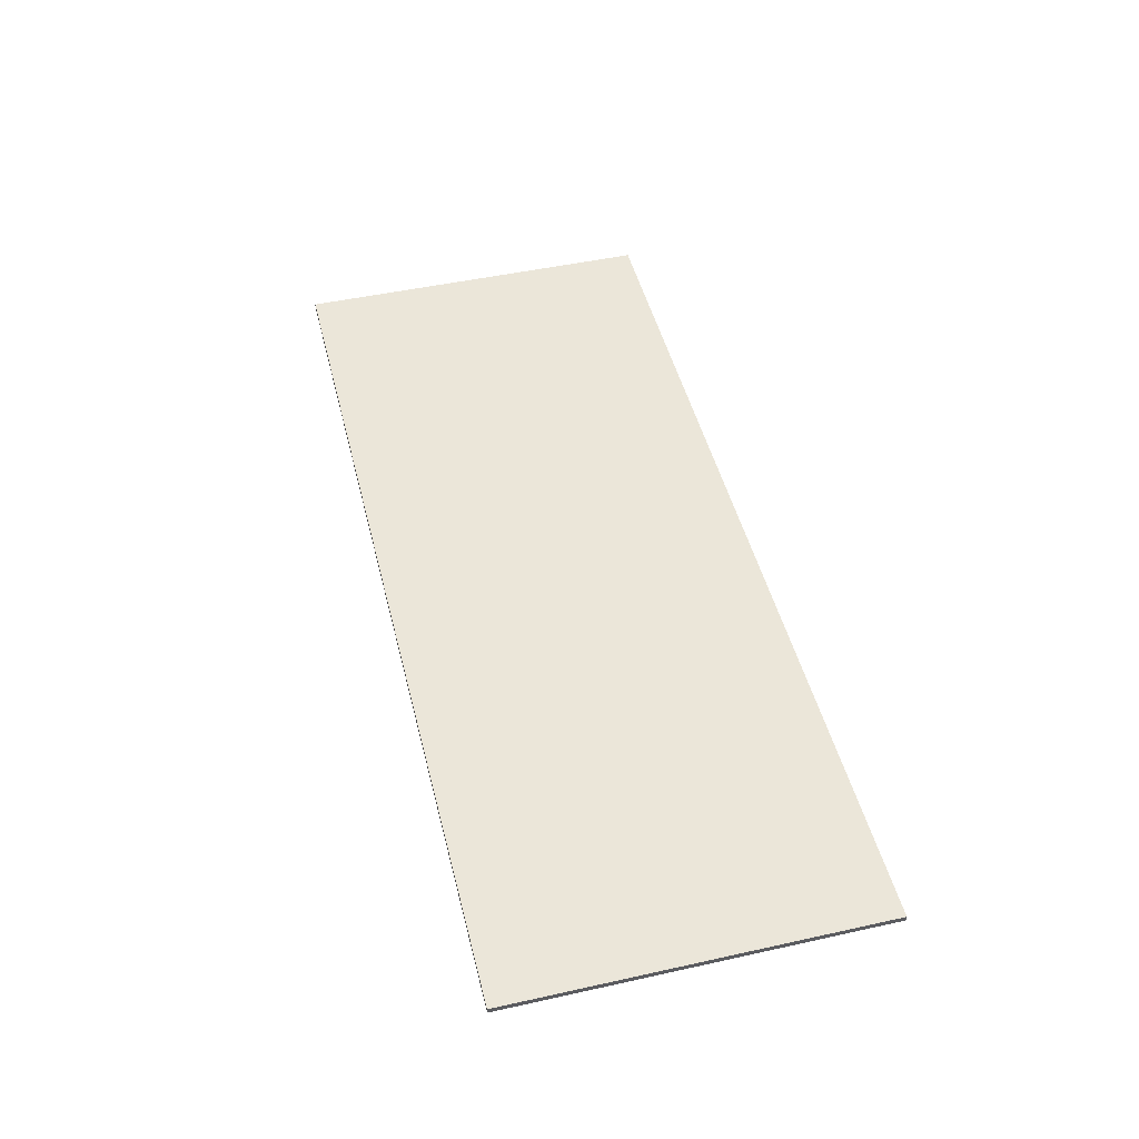
<metadata>
{"format":"obj","ext":"obj","renderer":"f3d","projection":"perspective","resolution":1024,"background":"white","views":[{"elev":48.1,"azim":76.1,"up":"+Y"}]}
</metadata>
<code>
v 1 0 -0.4
v 1 0 0.4
v -1 0 0.4
v -1 0 -0.4
v -1 -0.0125 -0.4
v 1 -0.0125 -0.4
v 1 0 -0.4
v -1 0 -0.4
v -1 -0.0125 0.4
v -1 -0.0125 -0.4
v -1 0 -0.4
v -1 0 0.4
v 1 -0.0125 0.4
v -1 -0.0125 0.4
v -1 0 0.4
v 1 0 0.4
v 1 -0.0125 -0.4
v 1 -0.0125 0.4
v 1 0 0.4
v 1 0 -0.4
v -0.6394 -0.0125 -0.225
v -0.5716 -0.0125 -0.225
v -0.6168 -0.0125 -0.118
v -0.5781 -0.0125 -0.01798
v -0.6168 -0.0125 -0.118
v -0.5491 -0.0125 -0.1152
v -0.7023 -0.0125 0.226
v -0.7023 -0.0125 0.1654
v -0.45 -0.0125 0.1654
v -0.6168 -0.0125 -0.118
v -0.5716 -0.0125 -0.225
v -0.5491 -0.0125 -0.1152
v -0.5108 -0.0125 -0.01279
v -0.5227 -0.0125 0.07608
v -0.5781 -0.0125 -0.01798
v -0.5227 -0.0125 0.07608
v -0.5108 -0.0125 -0.01279
v -0.4565 -0.0125 0.08247
v -0.5108 -0.0125 -0.01279
v -0.5781 -0.0125 -0.01798
v -0.5491 -0.0125 -0.1152
v -0.4565 -0.0125 0.08247
v -0.45 -0.0125 0.1654
v -0.5227 -0.0125 0.07608
v -0.45 -0.0125 0.1654
v -0.4565 -0.0125 0.08247
v -0.3861 -0.0125 0.1709
v -0.3861 -0.0125 0.1709
v -0.3861 -0.0125 0.226
v -0.45 -0.0125 0.1654
v -0.45 -0.0125 0.1654
v -0.3861 -0.0125 0.226
v -0.7023 -0.0125 0.226
v -0.2769 -0.0125 -0.09141
v -0.3304 -0.0125 -0.1525
v -0.2516 -0.0125 -0.1582
v -0.3411 -0.0125 -0.09272
v -0.2769 -0.0125 -0.09141
v -0.3216 -0.0125 -0.0209
v -0.2769 -0.0125 -0.09141
v -0.3411 -0.0125 -0.09272
v -0.3304 -0.0125 -0.1525
v -0.3216 -0.0125 -0.0209
v -0.2769 -0.0125 -0.09141
v -0.2518 -0.0125 -0.02916
v -0.3304 -0.0125 -0.1525
v -0.2983 -0.0125 -0.1987
v -0.2516 -0.0125 -0.1582
v -0.2479 -0.0125 -0.2284
v -0.1825 -0.0125 -0.2383
v -0.1825 -0.0125 -0.1825
v -0.1825 -0.0125 -0.1825
v -0.2516 -0.0125 -0.1582
v -0.2479 -0.0125 -0.2284
v -0.1825 -0.0125 -0.2383
v -0.117 -0.0125 -0.2284
v -0.1825 -0.0125 -0.1825
v -0.2479 -0.0125 -0.2284
v -0.2516 -0.0125 -0.1582
v -0.2983 -0.0125 -0.1987
v -0.3216 -0.0125 -0.0209
v -0.2518 -0.0125 -0.02916
v -0.2642 -0.0125 0.02336
v -0.3252 -0.0125 0.1203
v -0.3101 -0.0125 0.06129
v -0.2629 -0.0125 0.1151
v -0.3154 -0.0125 0.1684
v -0.2416 -0.0125 0.1673
v -0.286 -0.0125 0.2064
v -0.3252 -0.0125 0.1203
v -0.2629 -0.0125 0.1151
v -0.3154 -0.0125 0.1684
v -0.2409 -0.0125 0.06193
v -0.3101 -0.0125 0.06129
v -0.2642 -0.0125 0.02336
v -0.2642 -0.0125 0.02336
v -0.1825 -0.0125 0.04182
v -0.2409 -0.0125 0.06193
v -0.2416 -0.0125 0.1673
v -0.2405 -0.0125 0.2311
v -0.286 -0.0125 0.2064
v -0.1825 -0.0125 0.1861
v -0.2405 -0.0125 0.2311
v -0.2416 -0.0125 0.1673
v -0.2416 -0.0125 0.1673
v -0.3154 -0.0125 0.1684
v -0.2629 -0.0125 0.1151
v -0.1825 -0.0125 -0.006482
v -0.1825 -0.0125 0.04182
v -0.2642 -0.0125 0.02336
v -0.2409 -0.0125 0.06193
v -0.2629 -0.0125 0.1151
v -0.3101 -0.0125 0.06129
v -0.2642 -0.0125 0.02336
v -0.2518 -0.0125 -0.02916
v -0.1825 -0.0125 -0.006482
v -0.1825 -0.0125 -0.006482
v -0.1002 -0.0125 0.02336
v -0.1825 -0.0125 0.04182
v -0.1825 -0.0125 -0.006482
v -0.113 -0.0125 -0.02933
v -0.1002 -0.0125 0.02336
v -0.04247 -0.0125 -0.0209
v -0.1002 -0.0125 0.02336
v -0.113 -0.0125 -0.02933
v -0.1825 -0.0125 0.04182
v -0.1002 -0.0125 0.02336
v -0.1242 -0.0125 0.06193
v -0.113 -0.0125 -0.158
v -0.117 -0.0125 -0.2284
v -0.0663 -0.0125 -0.1987
v -0.113 -0.0125 -0.158
v -0.1825 -0.0125 -0.1825
v -0.117 -0.0125 -0.2284
v -0.03384 -0.0125 -0.1525
v -0.08754 -0.0125 -0.09141
v -0.113 -0.0125 -0.158
v -0.08754 -0.0125 -0.09141
v -0.02301 -0.0125 -0.09272
v -0.04247 -0.0125 -0.0209
v -0.02301 -0.0125 -0.09272
v -0.08754 -0.0125 -0.09141
v -0.03384 -0.0125 -0.1525
v -0.08754 -0.0125 -0.09141
v -0.04247 -0.0125 -0.0209
v -0.113 -0.0125 -0.02933
v -0.03384 -0.0125 -0.1525
v -0.113 -0.0125 -0.158
v -0.0663 -0.0125 -0.1987
v -0.1825 -0.0125 0.1861
v -0.1243 -0.0125 0.231
v -0.1825 -0.0125 0.2393
v -0.1243 -0.0125 0.231
v -0.1825 -0.0125 0.1861
v -0.1234 -0.0125 0.1673
v -0.1825 -0.0125 0.1861
v -0.1825 -0.0125 0.2393
v -0.2405 -0.0125 0.2311
v -0.1234 -0.0125 0.1673
v -0.07846 -0.0125 0.2062
v -0.1243 -0.0125 0.231
v -0.1021 -0.0125 0.1151
v -0.05414 -0.0125 0.06129
v -0.03891 -0.0125 0.1203
v -0.05414 -0.0125 0.06129
v -0.1021 -0.0125 0.1151
v -0.1242 -0.0125 0.06193
v -0.0488 -0.0125 0.1682
v -0.07846 -0.0125 0.2062
v -0.1234 -0.0125 0.1673
v -0.0488 -0.0125 0.1682
v -0.1021 -0.0125 0.1151
v -0.03891 -0.0125 0.1203
v -0.0488 -0.0125 0.1682
v -0.1234 -0.0125 0.1673
v -0.1021 -0.0125 0.1151
v -0.1242 -0.0125 0.06193
v -0.1002 -0.0125 0.02336
v -0.05414 -0.0125 0.06129
v 0.06258 -0.0125 0.1501
v 0.06258 -0.0125 0.1031
v 0.1137 -0.0125 0.1559
v 0.1699 -0.0125 0.1031
v 0.1504 -0.0125 0.1722
v 0.1137 -0.0125 0.1559
v 0.1137 -0.0125 0.1559
v 0.06258 -0.0125 0.1031
v 0.1699 -0.0125 0.1031
v 0.1699 -0.0125 -0.225
v 0.2305 -0.0125 -0.225
v 0.1699 -0.0125 0.1031
v 0.2305 -0.0125 0.2393
v 0.1851 -0.0125 0.2393
v 0.1504 -0.0125 0.1722
v 0.2305 -0.0125 0.2393
v 0.1699 -0.0125 0.1031
v 0.2305 -0.0125 -0.225
v 0.2305 -0.0125 0.2393
v 0.1504 -0.0125 0.1722
v 0.1699 -0.0125 0.1031
v 0.4276 -0.0125 -0.1777
v 0.4737 -0.0125 -0.1399
v 0.3973 -0.0125 -0.1029
v 0.4737 -0.0125 -0.1399
v 0.4276 -0.0125 -0.1777
v 0.5034 -0.0125 -0.1728
v 0.3973 -0.0125 -0.1029
v 0.4564 -0.0125 -0.08295
v 0.3871 -0.0125 1.3e-05
v 0.4564 -0.0125 -0.08295
v 0.3973 -0.0125 -0.1029
v 0.4737 -0.0125 -0.1399
v 0.4776 -0.0125 -0.2231
v 0.5463 -0.0125 -0.2383
v 0.5034 -0.0125 -0.1728
v 0.5463 -0.0125 -0.1838
v 0.5034 -0.0125 -0.1728
v 0.5463 -0.0125 -0.2383
v 0.5463 -0.0125 -0.2383
v 0.5895 -0.0125 -0.1729
v 0.5463 -0.0125 -0.1838
v 0.4776 -0.0125 -0.2231
v 0.5034 -0.0125 -0.1728
v 0.4276 -0.0125 -0.1777
v 0.3973 -0.0125 0.1033
v 0.3871 -0.0125 1.3e-05
v 0.4564 -0.0125 0.08328
v 0.4507 -0.0125 1.3e-05
v 0.3871 -0.0125 1.3e-05
v 0.4564 -0.0125 -0.08295
v 0.4737 -0.0125 0.1406
v 0.4276 -0.0125 0.1783
v 0.3973 -0.0125 0.1033
v 0.4564 -0.0125 0.08328
v 0.3871 -0.0125 1.3e-05
v 0.4507 -0.0125 1.3e-05
v 0.5034 -0.0125 0.1738
v 0.4276 -0.0125 0.1783
v 0.4737 -0.0125 0.1406
v 0.4776 -0.0125 0.2241
v 0.5034 -0.0125 0.1738
v 0.5463 -0.0125 0.2393
v 0.4776 -0.0125 0.2241
v 0.4276 -0.0125 0.1783
v 0.5034 -0.0125 0.1738
v 0.4737 -0.0125 0.1406
v 0.3973 -0.0125 0.1033
v 0.4564 -0.0125 0.08328
v 0.6191 -0.0125 -0.1402
v 0.5895 -0.0125 -0.1729
v 0.6658 -0.0125 -0.1777
v 0.6156 -0.0125 -0.2231
v 0.5895 -0.0125 -0.1729
v 0.5463 -0.0125 -0.2383
v 0.6963 -0.0125 -0.1029
v 0.6362 -0.0125 -0.08336
v 0.6191 -0.0125 -0.1402
v 0.6658 -0.0125 -0.1777
v 0.5895 -0.0125 -0.1729
v 0.6156 -0.0125 -0.2231
v 0.7065 -0.0125 1.3e-05
v 0.6362 -0.0125 -0.08336
v 0.6963 -0.0125 -0.1029
v 0.642 -0.0125 1.3e-05
v 0.7065 -0.0125 1.3e-05
v 0.6362 -0.0125 0.0837
v 0.642 -0.0125 1.3e-05
v 0.6362 -0.0125 -0.08336
v 0.7065 -0.0125 1.3e-05
v 0.6963 -0.0125 -0.1029
v 0.6191 -0.0125 -0.1402
v 0.6658 -0.0125 -0.1777
v 0.5463 -0.0125 0.1848
v 0.5895 -0.0125 0.1738
v 0.5463 -0.0125 0.2393
v 0.6154 -0.0125 0.2241
v 0.5463 -0.0125 0.2393
v 0.5895 -0.0125 0.1738
v 0.5895 -0.0125 0.1738
v 0.6656 -0.0125 0.1785
v 0.6154 -0.0125 0.2241
v 0.5463 -0.0125 0.1848
v 0.5463 -0.0125 0.2393
v 0.5034 -0.0125 0.1738
v 0.6362 -0.0125 0.0837
v 0.6963 -0.0125 0.1035
v 0.6191 -0.0125 0.1409
v 0.6963 -0.0125 0.1035
v 0.6362 -0.0125 0.0837
v 0.7065 -0.0125 1.3e-05
v 0.6191 -0.0125 0.1409
v 0.6656 -0.0125 0.1785
v 0.5895 -0.0125 0.1738
v 0.6656 -0.0125 0.1785
v 0.6191 -0.0125 0.1409
v 0.6963 -0.0125 0.1035
v -0.83 -0.0125 -0.391
v -0.6394 -0.0125 -0.225
v -0.6168 -0.0125 -0.118
v -0.6394 -0.0125 -0.225
v -0.83 -0.0125 -0.391
v -0.5716 -0.0125 -0.225
v -0.7023 -0.0125 0.1654
v -0.83 -0.0125 -0.391
v -0.6168 -0.0125 -0.118
v -0.5716 -0.0125 -0.225
v -0.2983 -0.0125 -0.1987
v -0.3304 -0.0125 -0.1525
v -0.2479 -0.0125 -0.2284
v -0.2983 -0.0125 -0.1987
v -0.5716 -0.0125 -0.225
v -0.5716 -0.0125 -0.225
v -0.83 -0.0125 -0.391
v -0.2479 -0.0125 -0.2284
v -0.5491 -0.0125 -0.1152
v -0.5716 -0.0125 -0.225
v -0.3304 -0.0125 -0.1525
v -0.5108 -0.0125 -0.01279
v -0.5491 -0.0125 -0.1152
v -0.3411 -0.0125 -0.09272
v -0.3411 -0.0125 -0.09272
v -0.5491 -0.0125 -0.1152
v -0.3304 -0.0125 -0.1525
v -0.3411 -0.0125 -0.09272
v -0.3216 -0.0125 -0.0209
v -0.5108 -0.0125 -0.01279
v -0.4565 -0.0125 0.08247
v -0.5108 -0.0125 -0.01279
v -0.3216 -0.0125 -0.0209
v -0.7023 -0.0125 0.1654
v -0.6168 -0.0125 -0.118
v -0.5781 -0.0125 -0.01798
v -0.2516 -0.0125 -0.1582
v -0.1825 -0.0125 -0.1825
v -0.2769 -0.0125 -0.09141
v -0.1825 -0.0125 -0.2383
v -0.2479 -0.0125 -0.2284
v -0.83 -0.0125 -0.391
v -0.0663 -0.0125 -0.1987
v -0.117 -0.0125 -0.2284
v 0.1699 -0.0125 -0.225
v -0.1825 -0.0125 -0.1825
v -0.1825 -0.0125 -0.006482
v -0.2769 -0.0125 -0.09141
v -0.117 -0.0125 -0.2284
v -0.1825 -0.0125 -0.2383
v 0.1699 -0.0125 -0.225
v -0.2769 -0.0125 -0.09141
v -0.1825 -0.0125 -0.006482
v -0.2518 -0.0125 -0.02916
v -0.08754 -0.0125 -0.09141
v -0.113 -0.0125 -0.02933
v -0.1825 -0.0125 -0.006482
v -0.1825 -0.0125 -0.006482
v -0.1825 -0.0125 -0.1825
v -0.08754 -0.0125 -0.09141
v -0.113 -0.0125 -0.158
v -0.08754 -0.0125 -0.09141
v -0.1825 -0.0125 -0.1825
v -0.1825 -0.0125 -0.2383
v -0.83 -0.0125 -0.391
v 0.83 -0.0125 -0.391
v -0.2642 -0.0125 0.02336
v -0.3101 -0.0125 0.06129
v -0.3216 -0.0125 -0.0209
v -0.45 -0.0125 0.1654
v -0.7023 -0.0125 0.1654
v -0.5227 -0.0125 0.07608
v -0.5227 -0.0125 0.07608
v -0.7023 -0.0125 0.1654
v -0.5781 -0.0125 -0.01798
v -0.3252 -0.0125 0.1203
v -0.4565 -0.0125 0.08247
v -0.3101 -0.0125 0.06129
v -0.3861 -0.0125 0.1709
v -0.4565 -0.0125 0.08247
v -0.3252 -0.0125 0.1203
v -0.3101 -0.0125 0.06129
v -0.4565 -0.0125 0.08247
v -0.3216 -0.0125 -0.0209
v -0.3861 -0.0125 0.226
v -0.83 -0.0125 0.273
v -0.7023 -0.0125 0.226
v -0.7023 -0.0125 0.226
v -0.83 -0.0125 0.273
v -0.7023 -0.0125 0.1654
v -0.3861 -0.0125 0.226
v -0.3154 -0.0125 0.1684
v -0.286 -0.0125 0.2064
v -0.3154 -0.0125 0.1684
v -0.3861 -0.0125 0.226
v -0.3861 -0.0125 0.1709
v -0.3861 -0.0125 0.226
v -0.286 -0.0125 0.2064
v -0.2405 -0.0125 0.2311
v -0.3861 -0.0125 0.1709
v -0.3252 -0.0125 0.1203
v -0.3154 -0.0125 0.1684
v -0.83 -0.0125 0.273
v -0.3861 -0.0125 0.226
v -0.1825 -0.0125 0.2393
v -0.7023 -0.0125 0.1654
v -0.83 -0.0125 0.273
v -0.83 -0.0125 -0.391
v -0.1825 -0.0125 0.1861
v -0.2629 -0.0125 0.1151
v -0.2409 -0.0125 0.06193
v -0.1825 -0.0125 0.04182
v -0.1825 -0.0125 0.1861
v -0.2409 -0.0125 0.06193
v -0.1825 -0.0125 0.04182
v -0.1242 -0.0125 0.06193
v -0.1825 -0.0125 0.1861
v -0.1021 -0.0125 0.1151
v -0.1825 -0.0125 0.1861
v -0.1242 -0.0125 0.06193
v -0.2416 -0.0125 0.1673
v -0.2629 -0.0125 0.1151
v -0.1825 -0.0125 0.1861
v -0.1825 -0.0125 0.2393
v -0.1243 -0.0125 0.231
v 0.1851 -0.0125 0.2393
v -0.07846 -0.0125 0.2062
v 0.1851 -0.0125 0.2393
v -0.1243 -0.0125 0.231
v -0.1021 -0.0125 0.1151
v -0.1234 -0.0125 0.1673
v -0.1825 -0.0125 0.1861
v -0.2405 -0.0125 0.2311
v -0.1825 -0.0125 0.2393
v -0.3861 -0.0125 0.226
v -0.83 -0.0125 0.273
v -0.1825 -0.0125 0.2393
v 0.83 -0.0125 0.273
v -0.02301 -0.0125 -0.09272
v -0.03384 -0.0125 -0.1525
v 0.1699 -0.0125 -0.225
v 0.1699 -0.0125 -0.225
v -0.03384 -0.0125 -0.1525
v -0.0663 -0.0125 -0.1987
v 0.2305 -0.0125 -0.225
v 0.1699 -0.0125 -0.225
v 0.83 -0.0125 -0.391
v 0.4776 -0.0125 -0.2231
v 0.4276 -0.0125 -0.1777
v 0.2305 -0.0125 -0.225
v 0.2305 -0.0125 -0.225
v 0.4276 -0.0125 -0.1777
v 0.3973 -0.0125 -0.1029
v 0.2305 -0.0125 -0.225
v 0.5463 -0.0125 -0.2383
v 0.4776 -0.0125 -0.2231
v 0.06258 -0.0125 0.1031
v -0.04247 -0.0125 -0.0209
v -0.02301 -0.0125 -0.09272
v 0.1699 -0.0125 0.1031
v -0.02301 -0.0125 -0.09272
v 0.1699 -0.0125 -0.225
v 0.3871 -0.0125 1.3e-05
v 0.2305 -0.0125 0.2393
v 0.2305 -0.0125 -0.225
v 0.642 -0.0125 1.3e-05
v 0.4507 -0.0125 1.3e-05
v 0.4564 -0.0125 -0.08295
v 0.2305 -0.0125 -0.225
v 0.3973 -0.0125 -0.1029
v 0.3871 -0.0125 1.3e-05
v 0.4564 -0.0125 -0.08295
v 0.4737 -0.0125 -0.1399
v 0.6362 -0.0125 -0.08336
v -0.04247 -0.0125 -0.0209
v -0.05414 -0.0125 0.06129
v -0.1002 -0.0125 0.02336
v 0.5463 -0.0125 -0.1838
v 0.5895 -0.0125 -0.1729
v 0.6191 -0.0125 -0.1402
v 0.6156 -0.0125 -0.2231
v 0.83 -0.0125 -0.391
v 0.6658 -0.0125 -0.1777
v 0.83 -0.0125 -0.391
v 0.6156 -0.0125 -0.2231
v 0.5463 -0.0125 -0.2383
v 0.6658 -0.0125 -0.1777
v 0.83 -0.0125 -0.391
v 0.6963 -0.0125 -0.1029
v 0.5463 -0.0125 -0.2383
v 0.2305 -0.0125 -0.225
v 0.83 -0.0125 -0.391
v 0.6191 -0.0125 -0.1402
v 0.6362 -0.0125 -0.08336
v 0.4737 -0.0125 -0.1399
v 0.4737 -0.0125 -0.1399
v 0.5463 -0.0125 -0.1838
v 0.6191 -0.0125 -0.1402
v 0.6362 -0.0125 -0.08336
v 0.642 -0.0125 1.3e-05
v 0.4564 -0.0125 -0.08295
v 0.7065 -0.0125 1.3e-05
v 0.6963 -0.0125 -0.1029
v 0.83 -0.0125 -0.391
v 0.5034 -0.0125 -0.1728
v 0.5463 -0.0125 -0.1838
v 0.4737 -0.0125 -0.1399
v 0.83 -0.0125 -0.391
v 0.83 -0.0125 0.273
v 0.7065 -0.0125 1.3e-05
v 0.1699 -0.0125 -0.225
v -0.1825 -0.0125 -0.2383
v 0.83 -0.0125 -0.391
v 0.4507 -0.0125 1.3e-05
v 0.642 -0.0125 1.3e-05
v 0.4564 -0.0125 0.08328
v -0.05414 -0.0125 0.06129
v 0.06258 -0.0125 0.1031
v -0.03891 -0.0125 0.1203
v -0.05414 -0.0125 0.06129
v -0.04247 -0.0125 -0.0209
v 0.06258 -0.0125 0.1031
v -0.03891 -0.0125 0.1203
v 0.06258 -0.0125 0.1031
v 0.06258 -0.0125 0.1501
v 0.2305 -0.0125 0.2393
v 0.3871 -0.0125 1.3e-05
v 0.3973 -0.0125 0.1033
v -0.02301 -0.0125 -0.09272
v 0.1699 -0.0125 0.1031
v 0.06258 -0.0125 0.1031
v -0.03891 -0.0125 0.1203
v 0.06258 -0.0125 0.1501
v -0.0488 -0.0125 0.1682
v 0.06258 -0.0125 0.1501
v 0.1851 -0.0125 0.2393
v -0.07846 -0.0125 0.2062
v 0.1851 -0.0125 0.2393
v 0.06258 -0.0125 0.1501
v 0.1137 -0.0125 0.1559
v 0.1851 -0.0125 0.2393
v 0.1137 -0.0125 0.1559
v 0.1504 -0.0125 0.1722
v 0.2305 -0.0125 0.2393
v 0.4276 -0.0125 0.1783
v 0.4776 -0.0125 0.2241
v 0.1851 -0.0125 0.2393
v 0.2305 -0.0125 0.2393
v 0.83 -0.0125 0.273
v 0.4276 -0.0125 0.1783
v 0.2305 -0.0125 0.2393
v 0.3973 -0.0125 0.1033
v 0.06258 -0.0125 0.1501
v -0.07846 -0.0125 0.2062
v -0.0488 -0.0125 0.1682
v 0.5034 -0.0125 0.1738
v 0.4737 -0.0125 0.1406
v 0.5463 -0.0125 0.1848
v 0.6362 -0.0125 0.0837
v 0.4737 -0.0125 0.1406
v 0.4564 -0.0125 0.08328
v 0.6362 -0.0125 0.0837
v 0.6191 -0.0125 0.1409
v 0.4737 -0.0125 0.1406
v 0.5463 -0.0125 0.1848
v 0.4737 -0.0125 0.1406
v 0.6191 -0.0125 0.1409
v 0.4776 -0.0125 0.2241
v 0.5463 -0.0125 0.2393
v 0.2305 -0.0125 0.2393
v 0.6154 -0.0125 0.2241
v 0.83 -0.0125 0.273
v 0.5463 -0.0125 0.2393
v 0.83 -0.0125 0.273
v 0.6154 -0.0125 0.2241
v 0.6656 -0.0125 0.1785
v 0.6656 -0.0125 0.1785
v 0.6963 -0.0125 0.1035
v 0.83 -0.0125 0.273
v 0.5463 -0.0125 0.1848
v 0.6191 -0.0125 0.1409
v 0.5895 -0.0125 0.1738
v 0.5463 -0.0125 0.2393
v 0.83 -0.0125 0.273
v 0.2305 -0.0125 0.2393
v 0.6963 -0.0125 0.1035
v 0.7065 -0.0125 1.3e-05
v 0.83 -0.0125 0.273
v 0.642 -0.0125 1.3e-05
v 0.6362 -0.0125 0.0837
v 0.4564 -0.0125 0.08328
v 0.1851 -0.0125 0.2393
v 0.83 -0.0125 0.273
v -0.1825 -0.0125 0.2393
v -1 -0.0125 0.4
v -0.83 -0.0125 0.273
v 0.83 -0.0125 0.273
v 1 -0.0125 0.4
v -0.83 -0.0125 0.273
v -1 -0.0125 0.4
v -1 -0.0125 -0.4
v -0.83 -0.0125 -0.391
v -0.83 -0.0125 -0.391
v -1 -0.0125 -0.4
v 1 -0.0125 -0.4
v 0.83 -0.0125 -0.391
v 1 -0.0125 0.4
v 0.83 -0.0125 0.273
v 0.83 -0.0125 -0.391
v 1 -0.0125 -0.4
g mesh571213
f 1 3 2
f 3 1 4
f 5 7 6
f 7 5 8
f 9 11 10
f 11 9 12
f 13 15 14
f 15 13 16
f 17 19 18
f 19 17 20
g mesh571215
f 21 22 23
f 24 25 26
f 27 28 29
f 30 31 32
f 33 34 35
f 36 37 38
f 39 40 41
f 42 43 44
f 45 46 47
f 48 49 50
f 51 52 53
f 54 55 56
f 57 58 59
f 60 61 62
f 63 64 65
f 66 67 68
f 69 70 71
f 72 73 74
f 75 76 77
f 78 79 80
f 81 82 83
f 84 85 86
f 87 88 89
f 90 91 92
f 93 94 95
f 96 97 98
f 99 100 101
f 102 103 104
f 105 106 107
f 108 109 110
f 111 112 113
f 114 115 116
f 117 118 119
f 120 121 122
f 123 124 125
f 126 127 128
f 129 130 131
f 132 133 134
f 135 136 137
f 138 139 140
f 141 142 143
f 144 145 146
f 147 148 149
f 150 151 152
f 153 154 155
f 156 157 158
f 159 160 161
f 162 163 164
f 165 166 167
f 168 169 170
f 171 172 173
f 174 175 176
f 177 178 179
f 180 181 182
f 183 184 185
f 186 187 188
f 189 190 191
f 192 193 194
f 195 196 197
f 198 199 200
f 201 202 203
f 204 205 206
f 207 208 209
f 210 211 212
f 213 214 215
f 216 217 218
f 219 220 221
f 222 223 224
f 225 226 227
f 228 229 230
f 231 232 233
f 234 235 236
f 237 238 239
f 240 241 242
f 243 244 245
f 246 247 248
f 249 250 251
f 252 253 254
f 255 256 257
f 258 259 260
f 261 262 263
f 264 265 266
f 267 268 269
f 270 271 272
f 273 274 275
f 276 277 278
f 279 280 281
f 282 283 284
f 285 286 287
f 288 289 290
f 291 292 293
f 294 295 296
f 297 298 299
f 300 301 302
f 303 304 305
f 306 307 308
f 309 310 311
f 312 313 314
f 315 316 317
f 318 319 320
f 321 322 323
f 324 325 326
f 327 328 329
f 330 331 332
f 333 334 335
f 336 337 338
f 339 340 341
f 342 343 344
f 345 346 347
f 348 349 350
f 351 352 353
f 354 355 356
f 357 358 359
f 360 361 362
f 363 364 365
f 366 367 368
f 369 370 371
f 372 373 374
f 375 376 377
f 378 379 380
f 381 382 383
f 384 385 386
f 387 388 389
f 390 391 392
f 393 394 395
f 396 397 398
f 399 400 401
f 402 403 404
f 405 406 407
f 408 409 410
f 411 412 413
f 414 415 416
f 417 418 419
f 420 421 422
f 423 424 425
f 426 427 428
f 429 430 431
f 432 433 434
f 435 436 437
f 438 439 440
f 441 442 443
f 444 445 446
f 447 448 449
f 450 451 452
f 453 454 455
f 456 457 458
f 459 460 461
f 462 463 464
f 465 466 467
f 468 469 470
f 471 472 473
f 474 475 476
f 477 478 479
f 480 481 482
f 483 484 485
f 486 487 488
f 489 490 491
f 492 493 494
f 495 496 497
f 498 499 500
f 501 502 503
f 504 505 506
f 507 508 509
f 510 511 512
f 513 514 515
f 516 517 518
f 519 520 521
f 522 523 524
f 525 526 527
f 528 529 530
f 531 532 533
f 534 535 536
f 537 538 539
f 540 541 542
f 543 544 545
f 546 547 548
f 549 550 551
f 552 553 554
f 555 556 557
f 558 559 560
f 561 562 563
f 564 565 566
f 567 568 569
f 570 571 572
f 573 574 575
f 576 577 578
f 579 580 581
f 582 583 584
f 585 586 587
f 588 589 590
f 591 592 593
f 593 594 591
f 595 596 597
f 597 598 595
f 599 600 601
f 601 602 599
f 603 604 605
f 605 606 603

</code>
